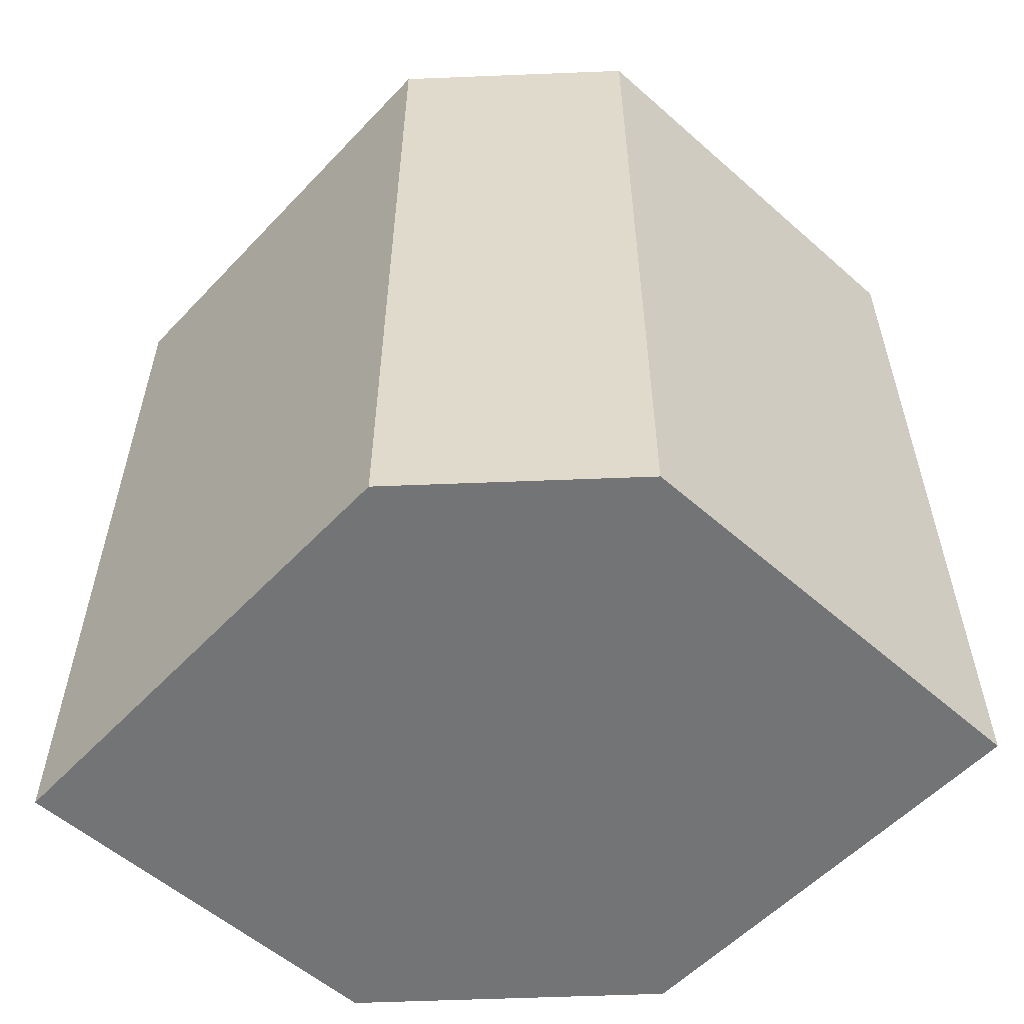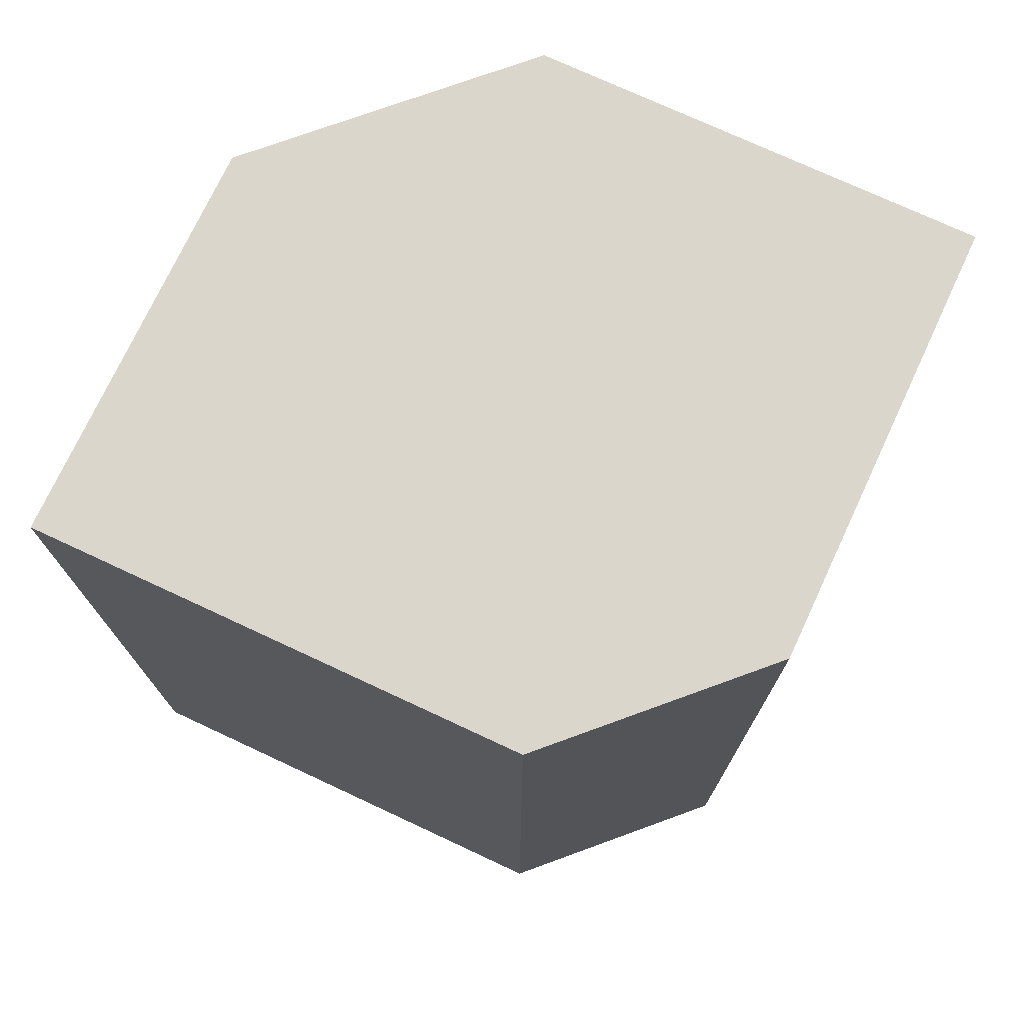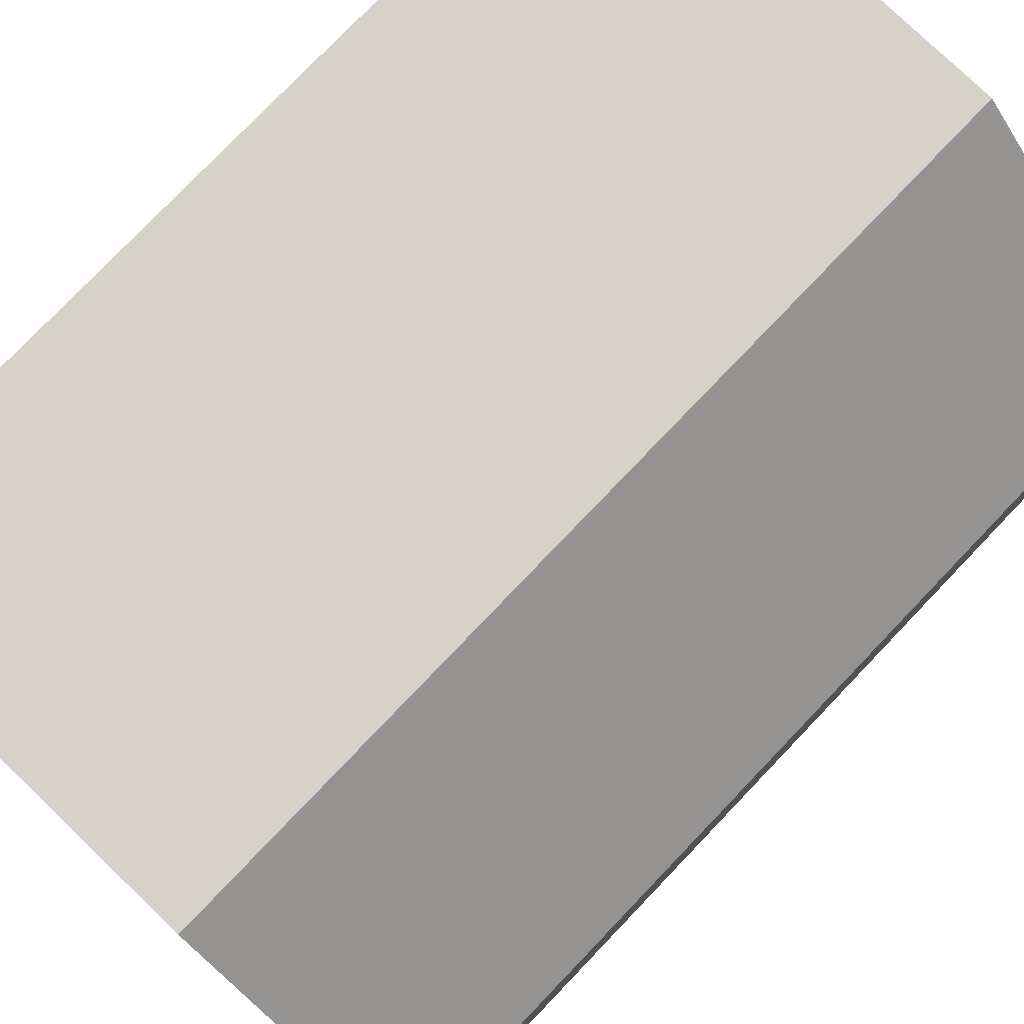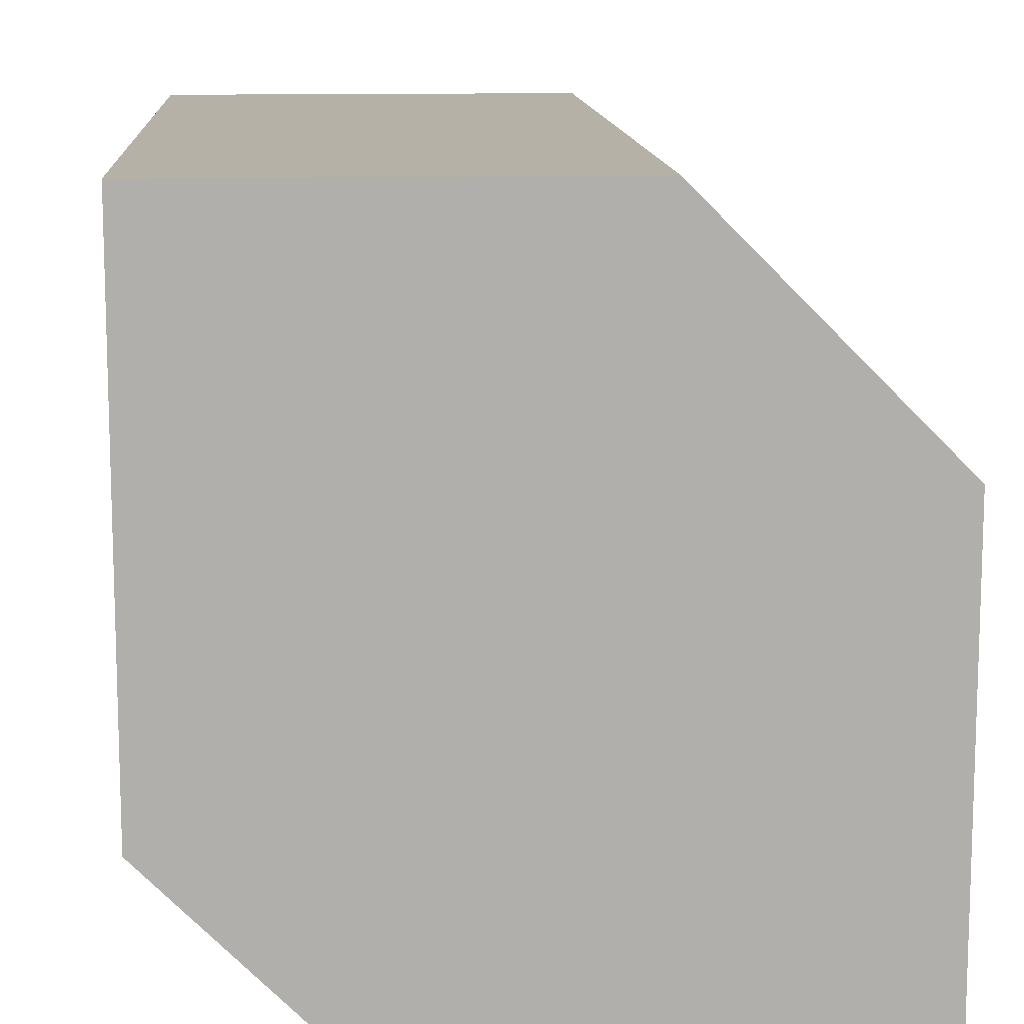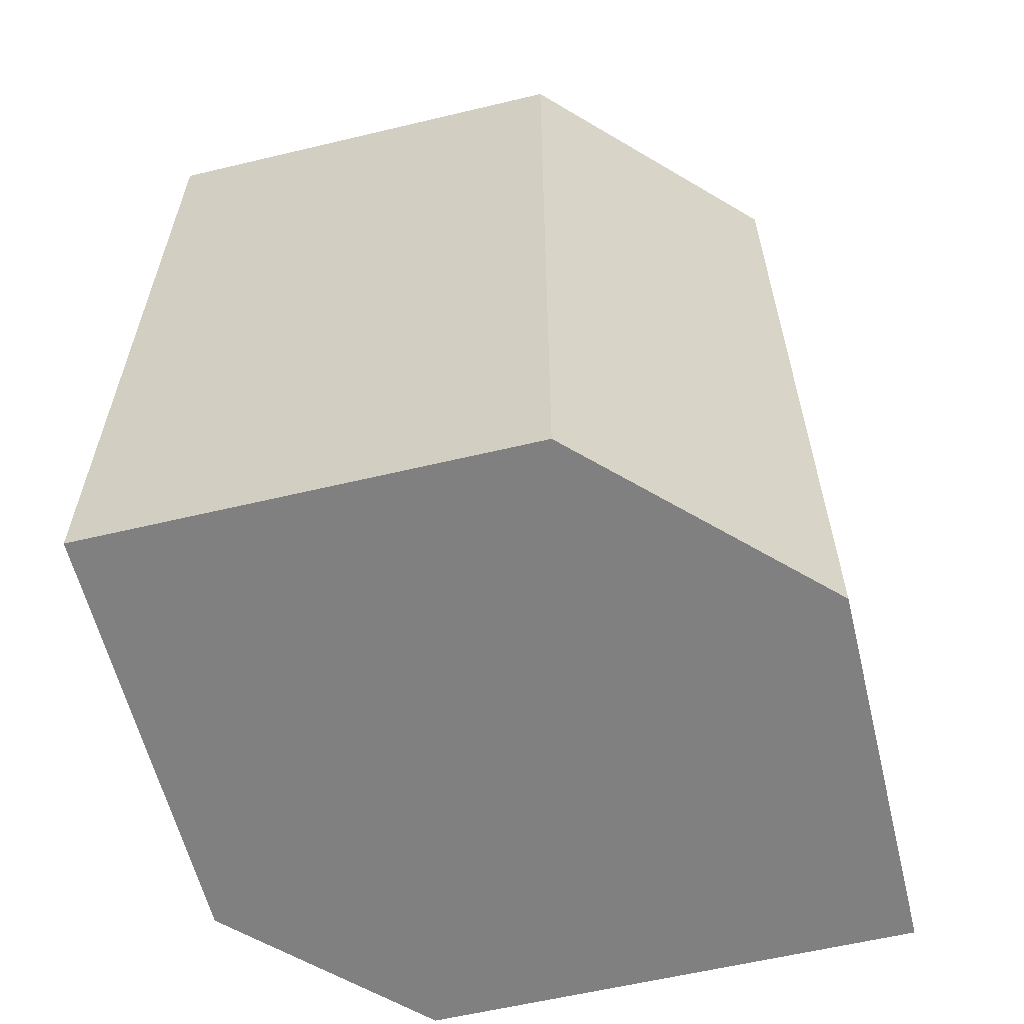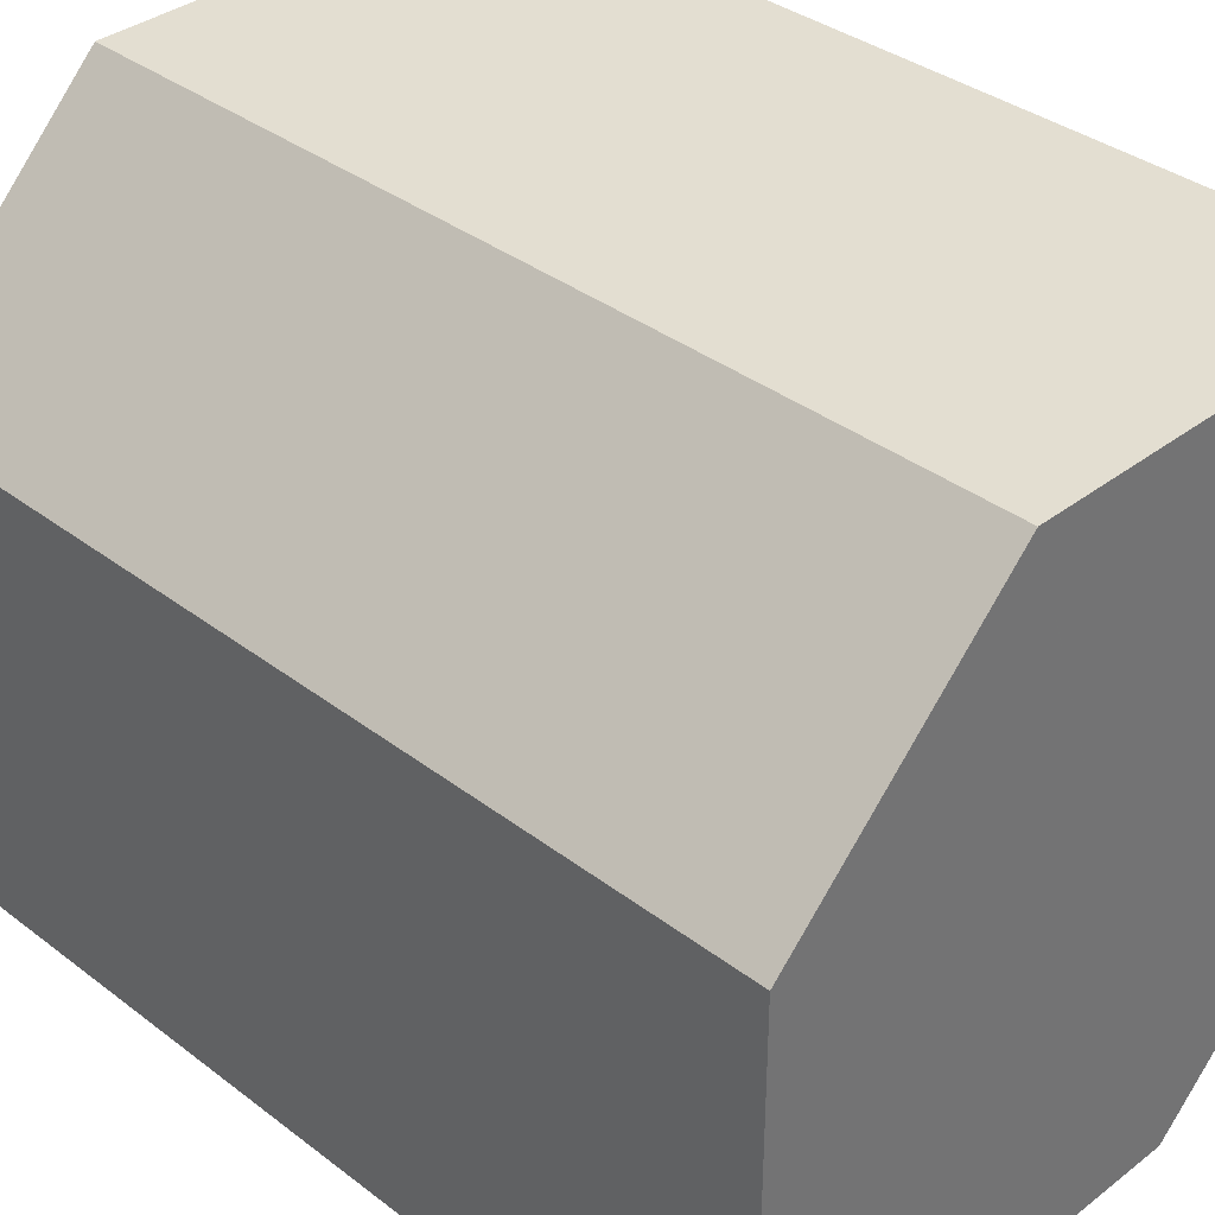
<metadata>
{"format":"obj","ext":"obj","renderer":"f3d","projection":"perspective","resolution":1024,"background":"white","views":[{"elev":-56.1,"azim":-42.6,"up":"+Z"},{"elev":74.1,"azim":-65.0,"up":"+Z"},{"elev":78.5,"azim":43.8,"up":"+Y"},{"elev":12.1,"azim":-3.7,"up":"+Y"},{"elev":-60.1,"azim":103.7,"up":"+Z"},{"elev":36.1,"azim":134.9,"up":"+Y"}]}
</metadata>
<code>
v 105 42.5 -153.5
v 103 44.5 -153.5
v 110 42.5 -153.5
v 105 42.5 -143.5
v 103 50 -153.5
v 103 44.5 -143.5
v 110 47.5 -153.5
v 110 42.5 -143.5
v 107.5 50 -153.5
v 103 50 -143.5
v 107.5 50 -153.5
v 107.5 50 -153.5
v 110 47.5 -143.5
v 107.5 50 -143.5
f 1 2 5
f 1 5 9
f 1 9 11
f 1 11 7
f 1 7 3
f 1 3 8
f 1 8 4
f 1 4 6
f 1 6 2
f 2 6 10
f 2 10 5
f 3 7 13
f 3 13 8
f 4 8 13
f 4 13 14
f 4 14 10
f 4 10 6
f 5 10 14
f 5 14 12
f 5 12 9
f 7 11 12
f 7 12 14
f 7 14 13
f 9 12 11

</code>
